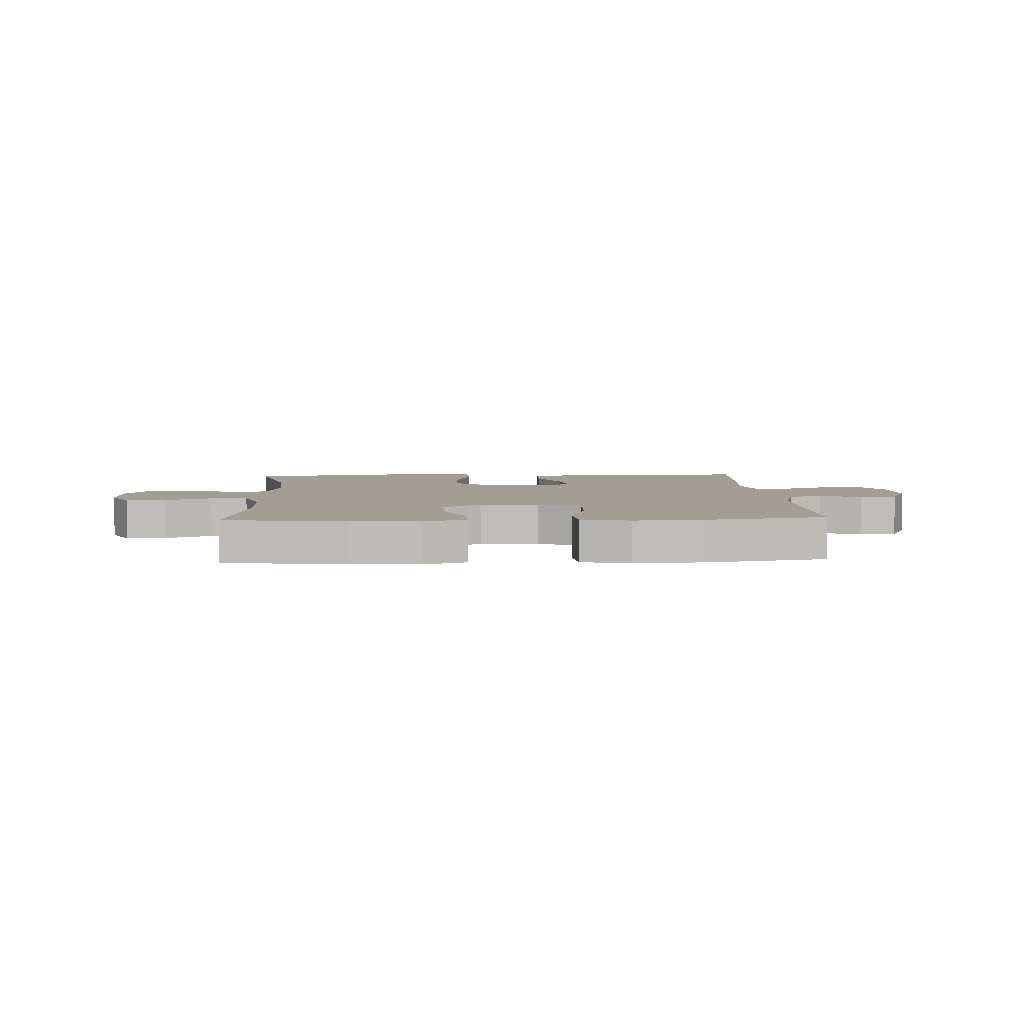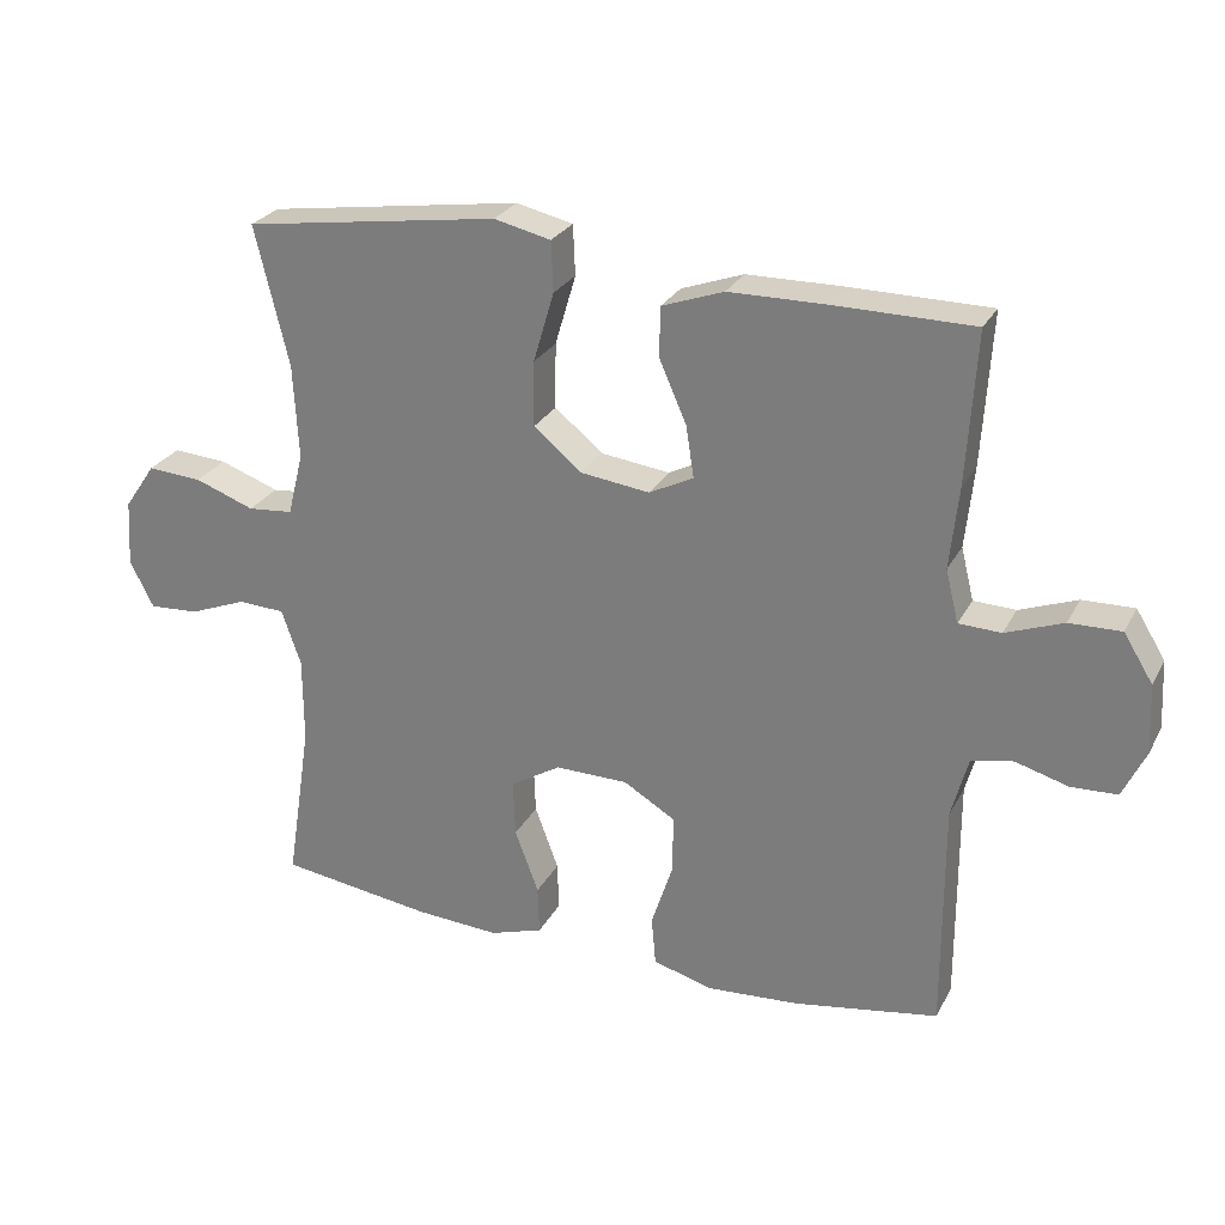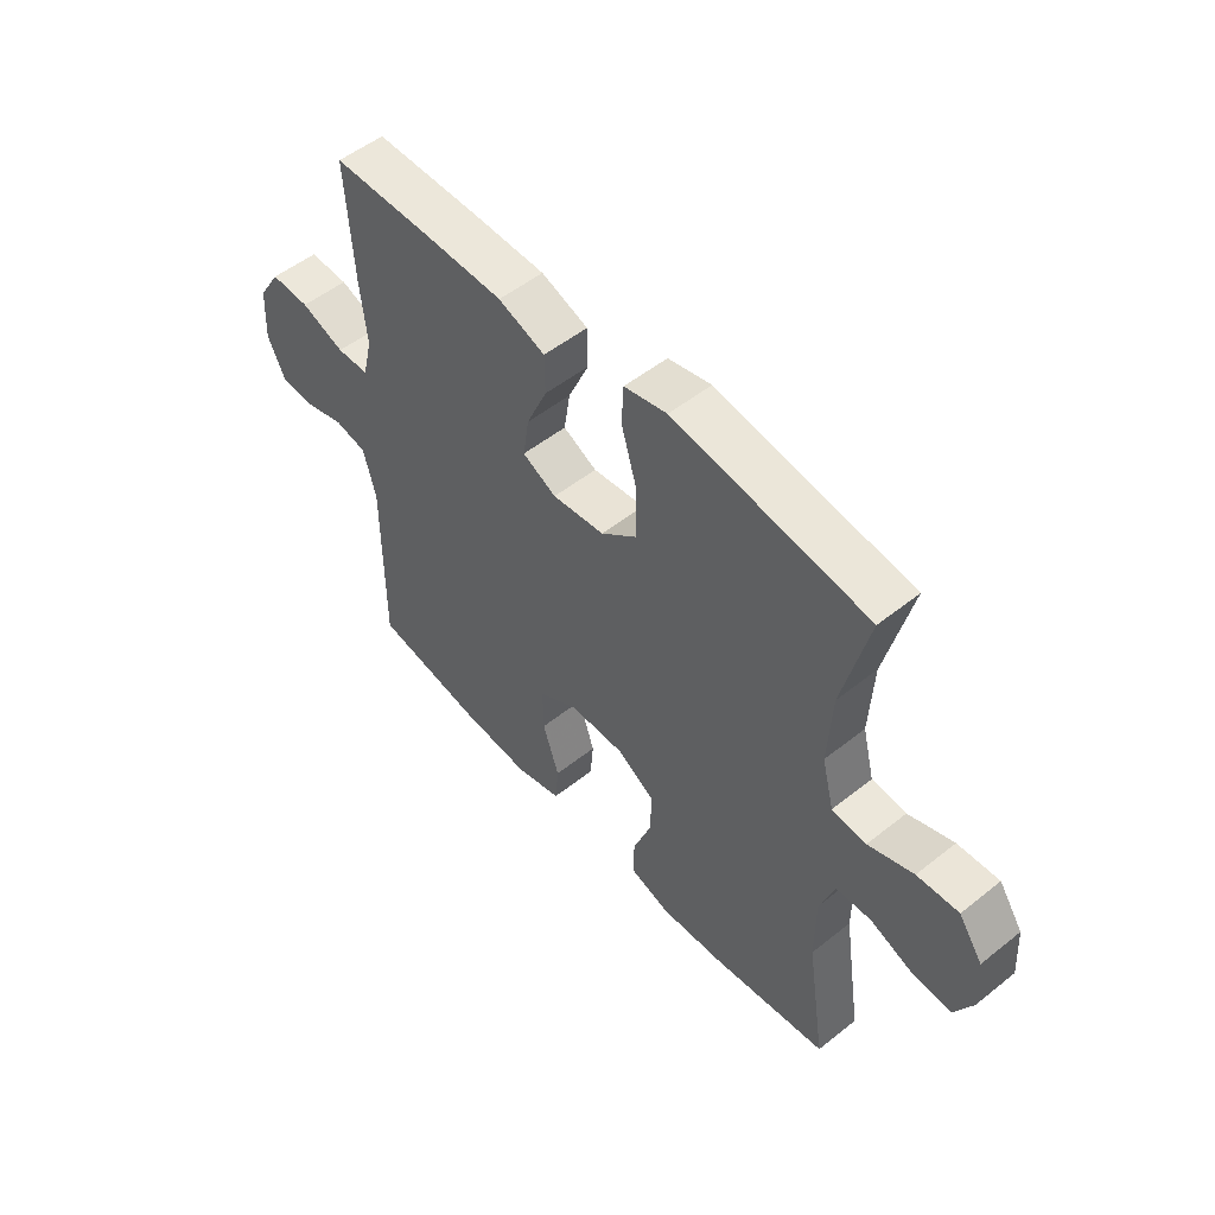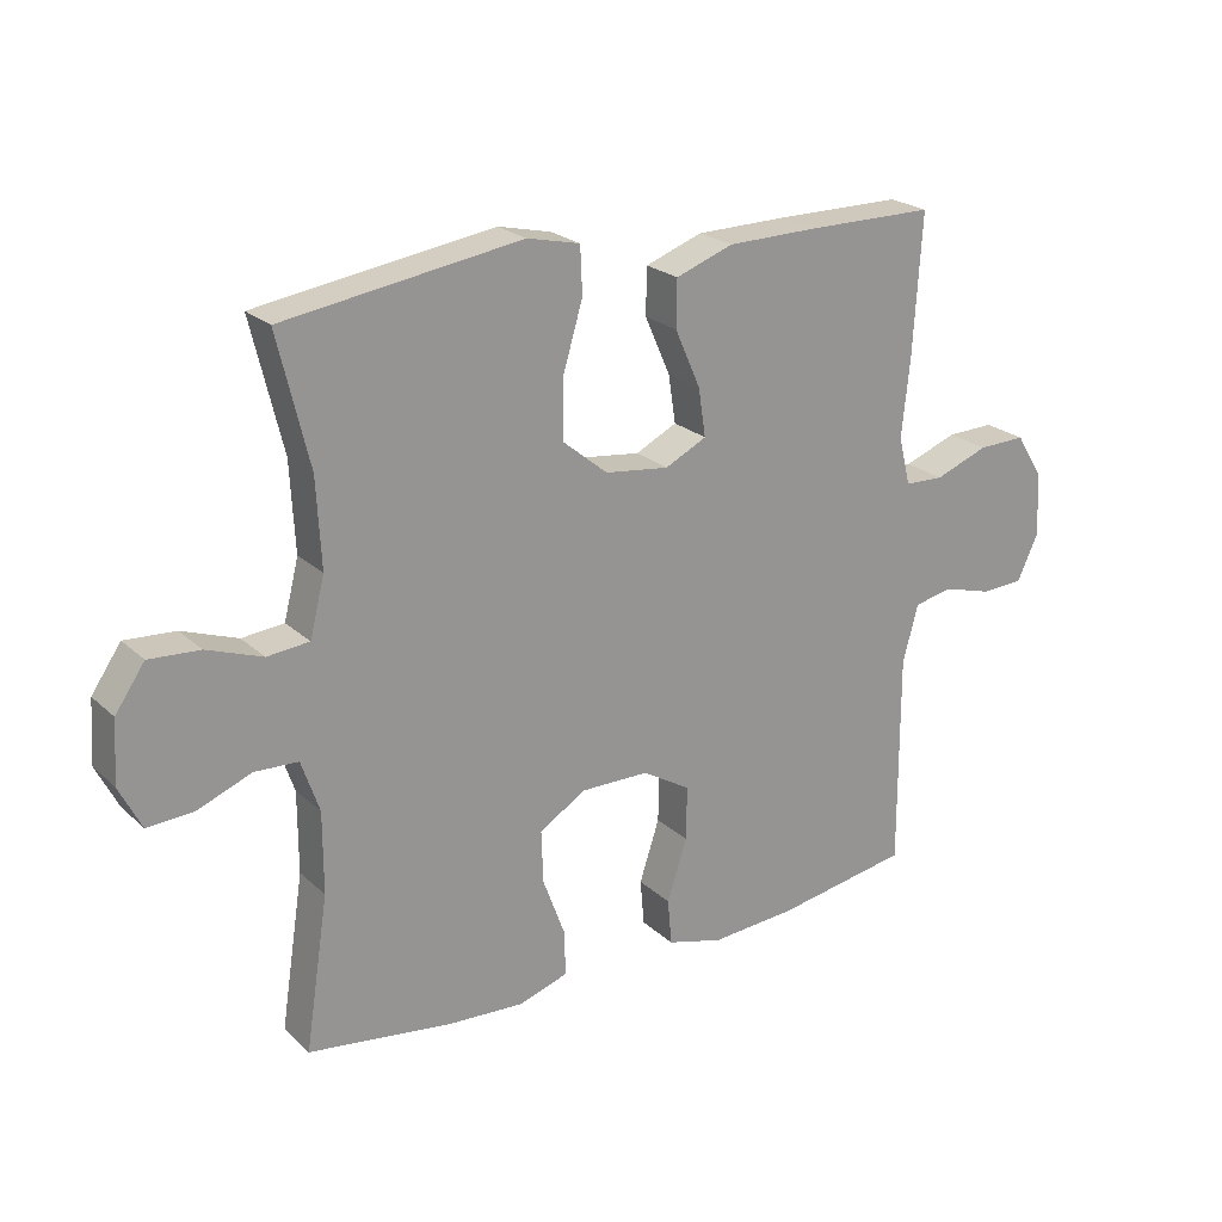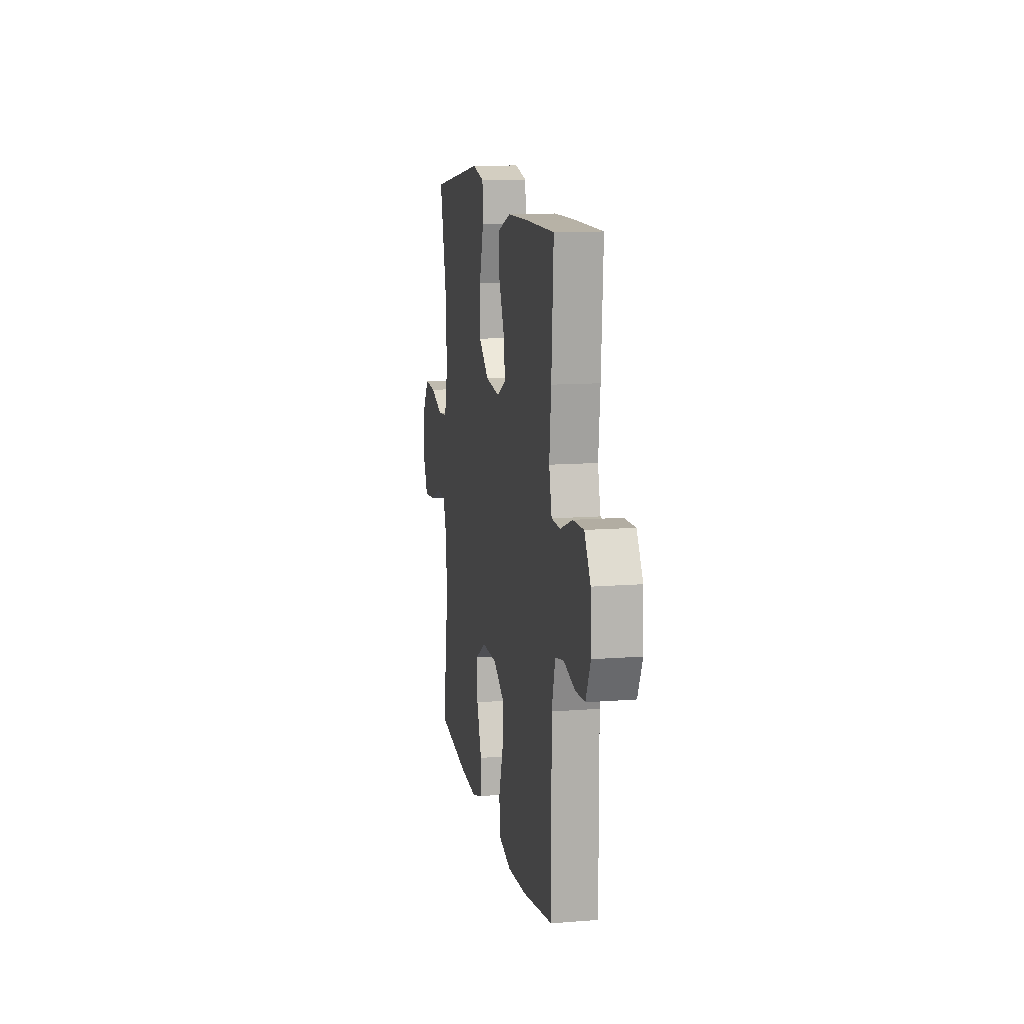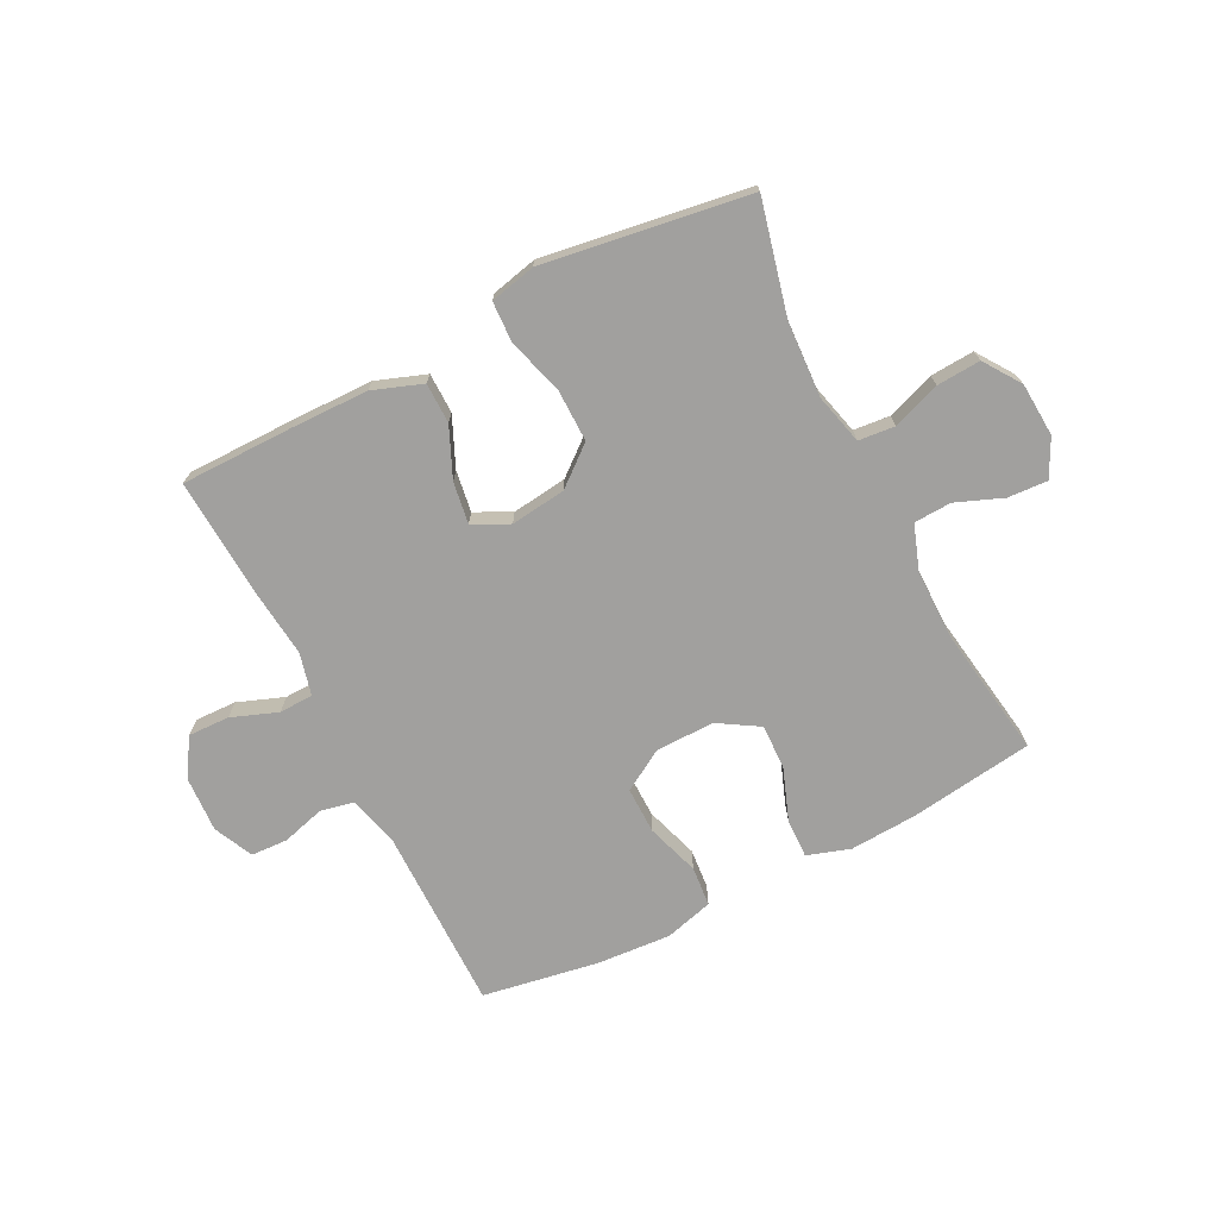
<metadata>
{"format":"obj","ext":"obj","renderer":"f3d","projection":"perspective","resolution":1024,"background":"white","views":[{"elev":5.2,"azim":176.9,"up":"+Y"},{"elev":26.7,"azim":-157.2,"up":"+Z"},{"elev":52.4,"azim":49.4,"up":"+Z"},{"elev":22.7,"azim":146.3,"up":"+Z"},{"elev":12.2,"azim":-100.6,"up":"+Z"},{"elev":-71.8,"azim":26.9,"up":"+Y"}]}
</metadata>
<code>
v -0.5 0.07 -0.5
v -0.499 0.07 -0.179
v -0.522 0.07 -0.093
v -0.58 0.07 -0.081
v -0.654 0.07 -0.102
v -0.718 0.07 -0.099
v -0.75 0.07 -0.031
v -0.745 0.07 0.065
v -0.704 0.07 0.131
v -0.632 0.07 0.129
v -0.552 0.07 0.099
v -0.493 0.07 0.101
v -0.475 0.07 0.174
v -0.487 0.07 0.289
v -0.5 0.07 0.5
v -0.306 0.07 0.501
v -0.171 0.07 0.499
v -0.085 0.07 0.468
v -0.084 0.07 0.398
v -0.122 0.07 0.312
v -0.133 0.07 0.24
v -0.071 0.07 0.209
v 0.025 0.07 0.221
v 0.092 0.07 0.276
v 0.091 0.07 0.367
v 0.062 0.07 0.465
v 0.065 0.07 0.535
v 0.144 0.07 0.553
v 0.265 0.07 0.535
v 0.5 0.07 0.5
v 0.453 0.07 0.305
v 0.446 0.07 0.173
v 0.468 0.07 0.086
v 0.531 0.07 0.08
v 0.614 0.07 0.11
v 0.69 0.07 0.115
v 0.734 0.07 0.051
v 0.74 0.07 -0.042
v 0.707 0.07 -0.107
v 0.638 0.07 -0.103
v 0.557 0.07 -0.071
v 0.492 0.07 -0.074
v 0.465 0.07 -0.152
v 0.465 0.07 -0.273
v 0.5 0.07 -0.5
v 0.286 0.07 -0.53
v 0.169 0.07 -0.537
v 0.095 0.07 -0.513
v 0.097 0.07 -0.445
v 0.13 0.07 -0.356
v 0.133 0.07 -0.277
v 0.063 0.07 -0.234
v -0.039 0.07 -0.235
v -0.111 0.07 -0.278
v -0.11 0.07 -0.359
v -0.08 0.07 -0.451
v -0.086 0.07 -0.52
v -0.17 0.07 -0.543
v -0.299 0.07 -0.534
v -0.5 0 -0.5
v -0.499 0 -0.179
v -0.522 0 -0.093
v -0.58 0 -0.081
v -0.654 0 -0.102
v -0.718 0 -0.099
v -0.75 0 -0.031
v -0.745 0 0.065
v -0.704 0 0.131
v -0.632 0 0.129
v -0.552 0 0.099
v -0.493 0 0.101
v -0.475 0 0.174
v -0.487 0 0.289
v -0.5 0 0.5
v -0.306 0 0.501
v -0.171 0 0.499
v -0.085 0 0.468
v -0.084 0 0.398
v -0.122 0 0.312
v -0.133 0 0.24
v -0.071 0 0.209
v 0.025 0 0.221
v 0.092 0 0.276
v 0.091 0 0.367
v 0.062 0 0.465
v 0.065 0 0.535
v 0.144 0 0.553
v 0.265 0 0.535
v 0.5 0 0.5
v 0.453 0 0.305
v 0.446 0 0.173
v 0.468 0 0.086
v 0.531 0 0.08
v 0.614 0 0.11
v 0.69 0 0.115
v 0.734 0 0.051
v 0.74 0 -0.042
v 0.707 0 -0.107
v 0.638 0 -0.103
v 0.557 0 -0.071
v 0.492 0 -0.074
v 0.465 0 -0.152
v 0.465 0 -0.273
v 0.5 0 -0.5
v 0.286 0 -0.53
v 0.169 0 -0.537
v 0.095 0 -0.513
v 0.097 0 -0.445
v 0.13 0 -0.356
v 0.133 0 -0.277
v 0.063 0 -0.234
v -0.039 0 -0.235
v -0.111 0 -0.278
v -0.11 0 -0.359
v -0.08 0 -0.451
v -0.086 0 -0.52
v -0.17 0 -0.543
v -0.299 0 -0.534
f 58 59 1 2
f 55 56 57 58
f 54 55 58 2
f 53 54 2 3
f 52 53 3
f 47 48 49 50
f 47 50 51
f 44 45 46 47
f 43 44 47 51
f 42 43 51 52
f 38 39 40 41
f 38 41 42
f 37 38 42
f 34 35 36 37
f 33 34 37 42
f 32 33 42 52
f 28 29 30 31
f 25 26 27 28
f 24 25 28 31
f 23 24 31 32
f 17 18 19 20
f 17 20 21
f 16 17 21
f 13 14 15 16
f 12 13 16 21
f 8 9 10 11
f 8 11 12
f 7 8 12
f 4 5 6 7
f 3 4 7 12
f 22 23 32 52
f 21 22 52
f 3 12 21 52
f 61 60 118 117
f 117 116 115 114
f 61 117 114 113
f 62 61 113 112
f 62 112 111
f 109 108 107 106
f 110 109 106
f 106 105 104 103
f 110 106 103 102
f 111 110 102 101
f 100 99 98 97
f 101 100 97
f 101 97 96
f 96 95 94 93
f 101 96 93 92
f 111 101 92 91
f 90 89 88 87
f 87 86 85 84
f 90 87 84 83
f 91 90 83 82
f 79 78 77 76
f 80 79 76
f 80 76 75
f 75 74 73 72
f 80 75 72 71
f 70 69 68 67
f 71 70 67
f 71 67 66
f 66 65 64 63
f 71 66 63 62
f 111 91 82 81
f 111 81 80
f 111 80 71 62
f 1 60 61 2
f 2 61 62 3
f 3 62 63 4
f 4 63 64 5
f 5 64 65 6
f 6 65 66 7
f 7 66 67 8
f 8 67 68 9
f 9 68 69 10
f 10 69 70 11
f 11 70 71 12
f 12 71 72 13
f 13 72 73 14
f 14 73 74 15
f 15 74 75 16
f 16 75 76 17
f 17 76 77 18
f 18 77 78 19
f 19 78 79 20
f 20 79 80 21
f 21 80 81 22
f 22 81 82 23
f 23 82 83 24
f 24 83 84 25
f 25 84 85 26
f 26 85 86 27
f 27 86 87 28
f 28 87 88 29
f 29 88 89 30
f 30 89 90 31
f 31 90 91 32
f 32 91 92 33
f 33 92 93 34
f 34 93 94 35
f 35 94 95 36
f 36 95 96 37
f 37 96 97 38
f 38 97 98 39
f 39 98 99 40
f 40 99 100 41
f 41 100 101 42
f 42 101 102 43
f 43 102 103 44
f 44 103 104 45
f 45 104 105 46
f 46 105 106 47
f 47 106 107 48
f 48 107 108 49
f 49 108 109 50
f 50 109 110 51
f 51 110 111 52
f 52 111 112 53
f 53 112 113 54
f 54 113 114 55
f 55 114 115 56
f 56 115 116 57
f 57 116 117 58
f 58 117 118 59
f 59 118 60 1

</code>
